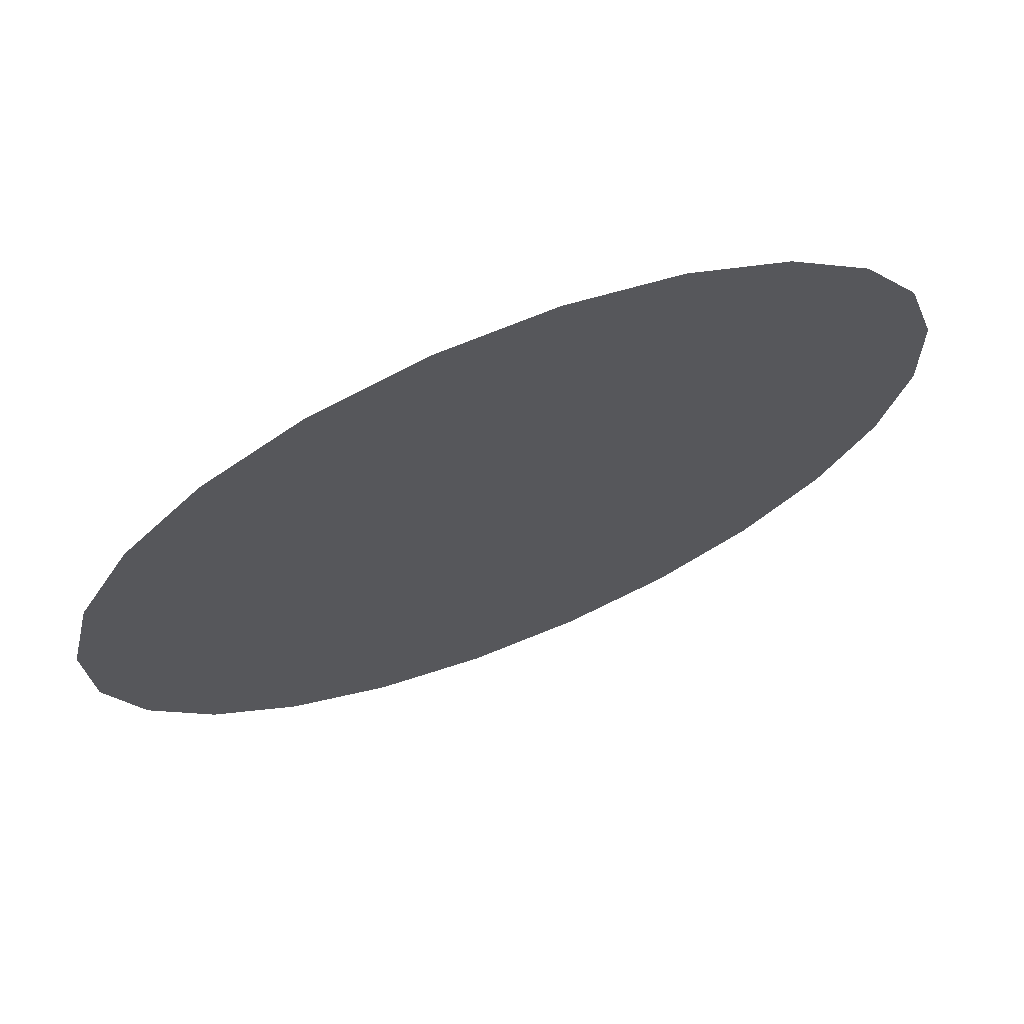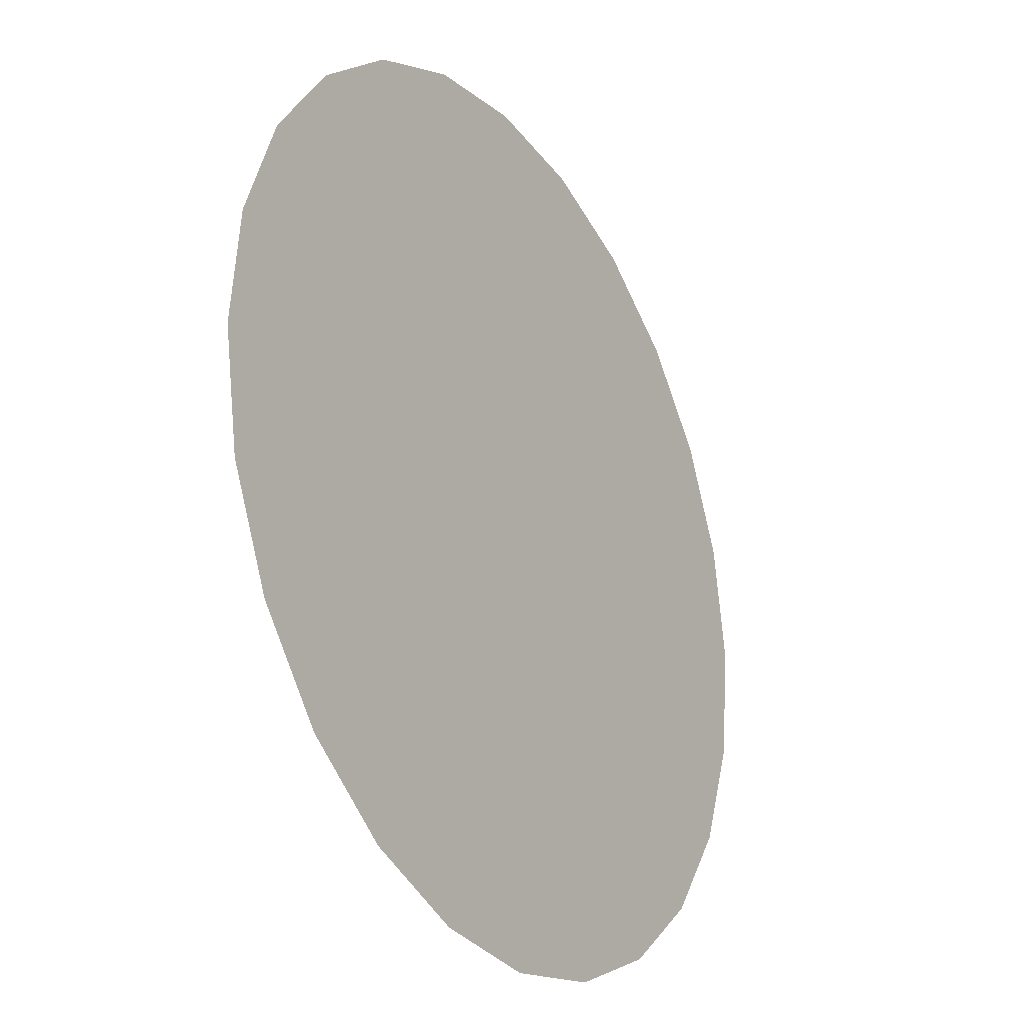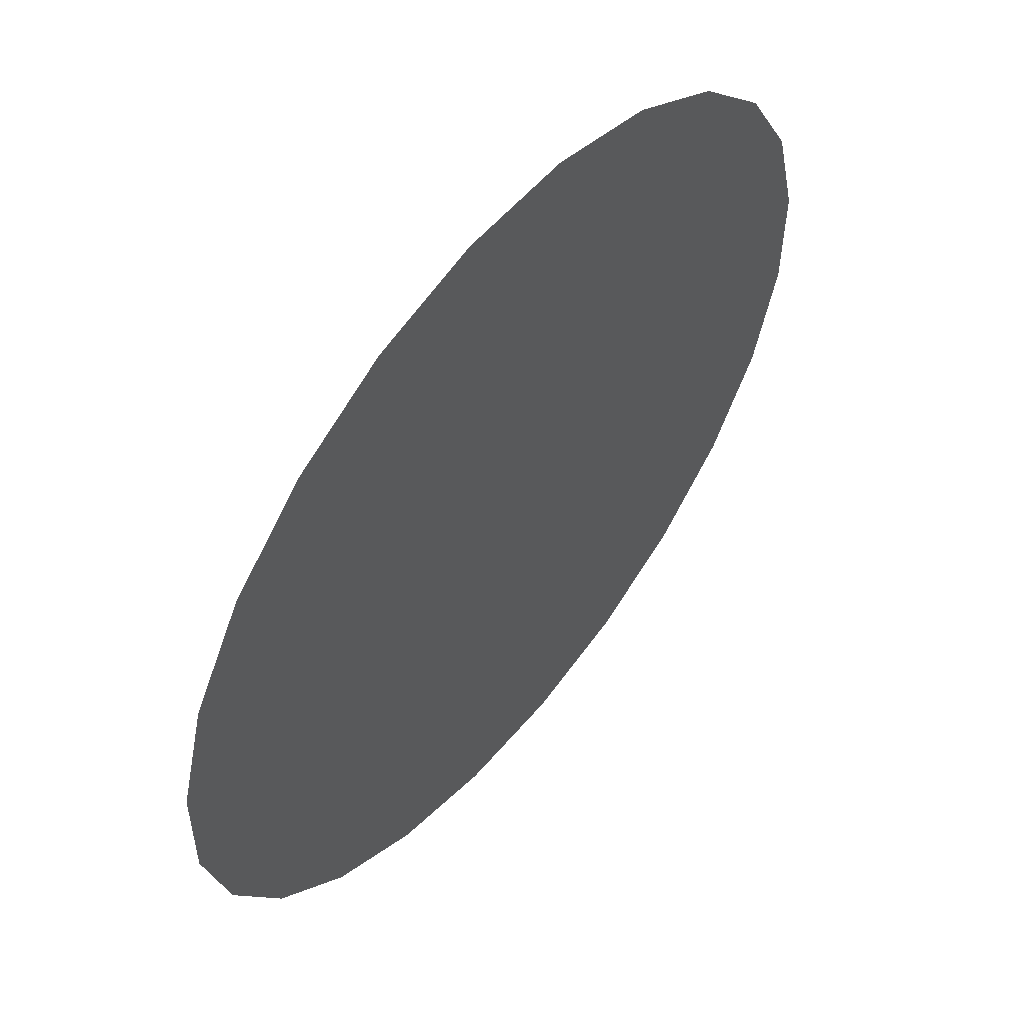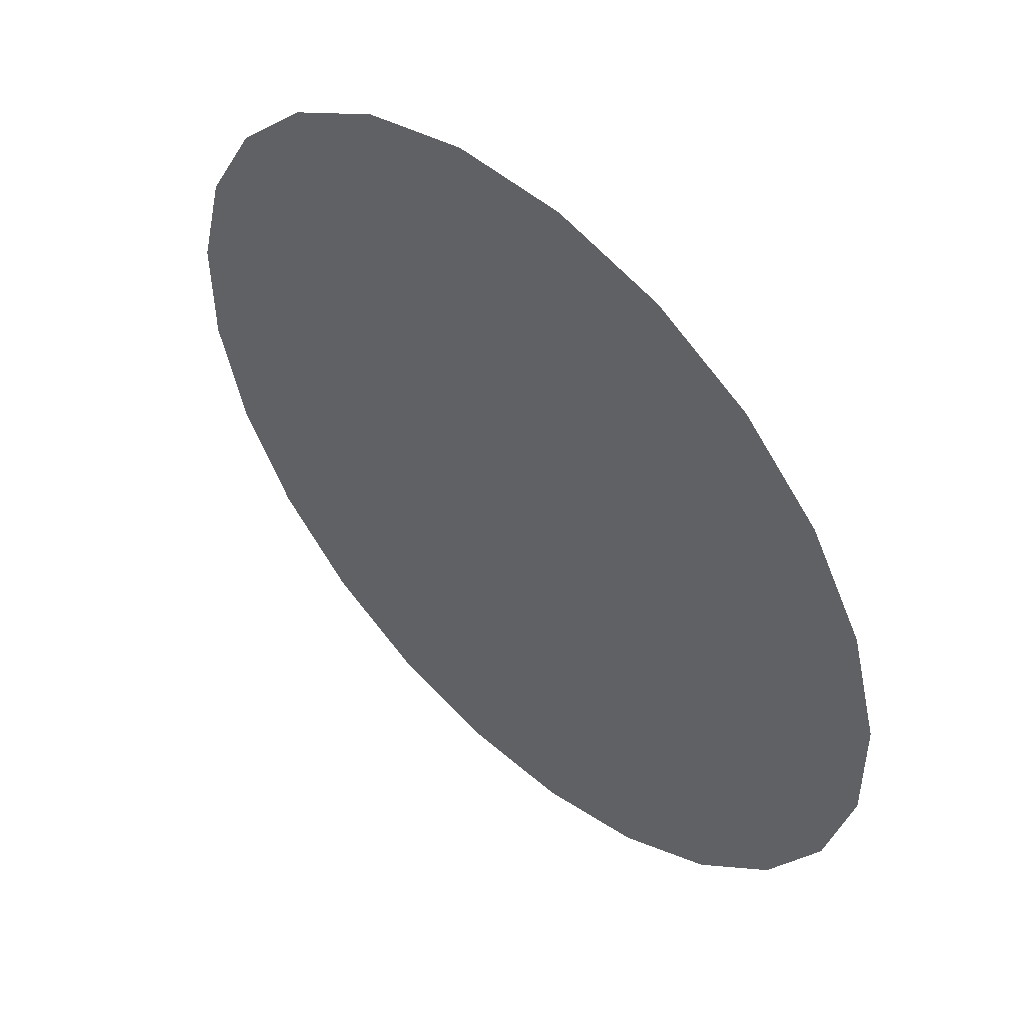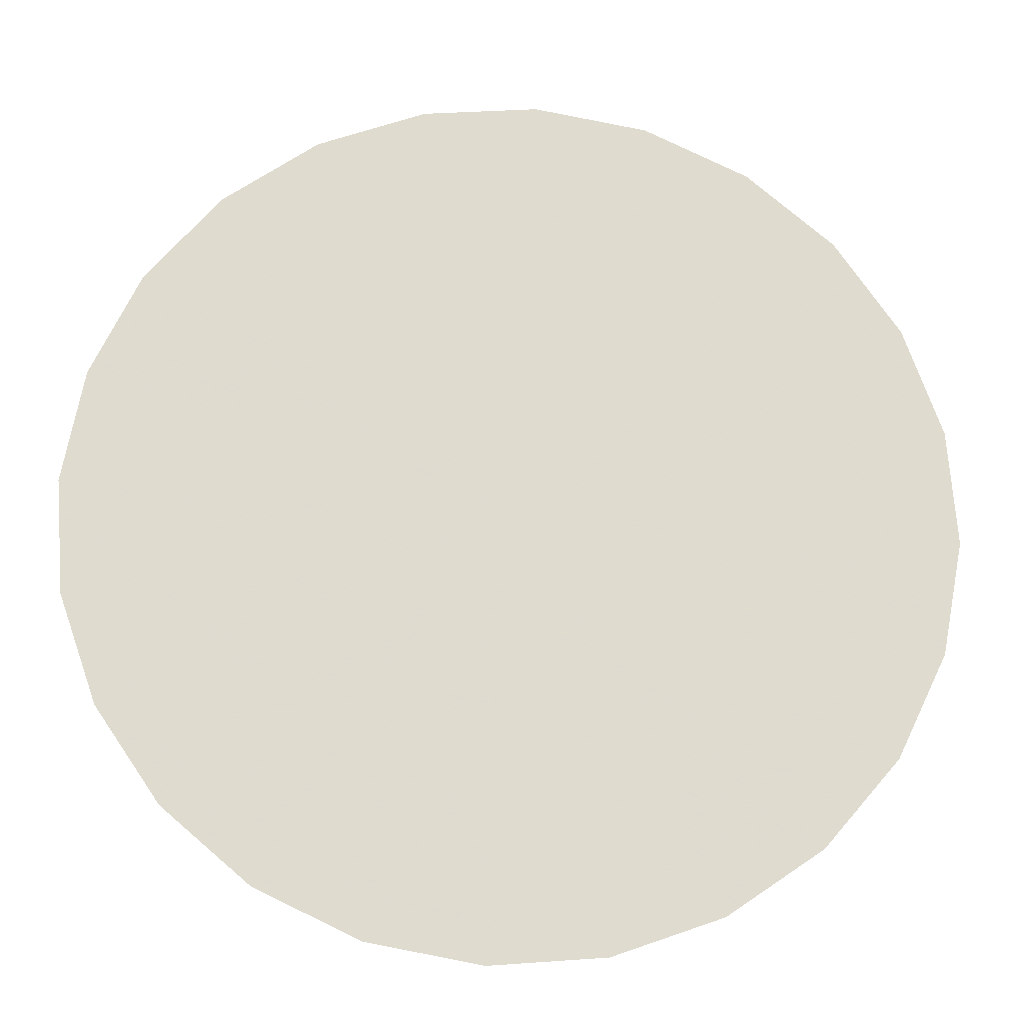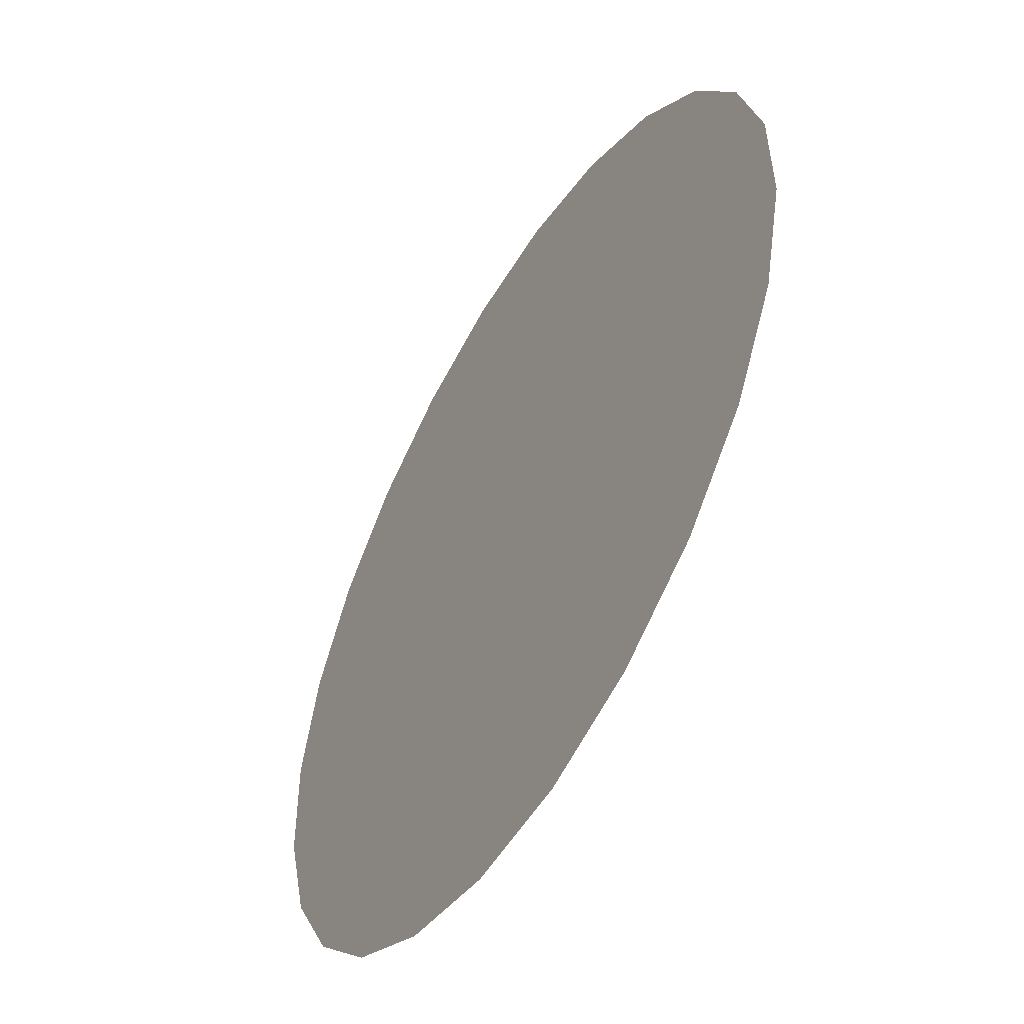
<metadata>
{"format":"obj","ext":"obj","renderer":"f3d","projection":"perspective","resolution":1024,"background":"white","views":[{"elev":-59.6,"azim":77.5,"up":"+Y"},{"elev":44.3,"azim":67.1,"up":"+Z"},{"elev":5.3,"azim":-97.3,"up":"+Z"},{"elev":-44.8,"azim":-39.0,"up":"+Y"},{"elev":-64.8,"azim":-139.2,"up":"+Y"},{"elev":51.2,"azim":-116.4,"up":"+Z"}]}
</metadata>
<code>
o dF03
v 114.6 -200.1 184.8
v 106.8 -191.2 179.5
v 124.2 -208.5 187.4
v 135 -215.6 187
v 146.3 -221.1 183.7
v 157.2 -224.6 177.6
v 167.2 -225.8 169.4
v 175.4 -224.6 159.4
v 181.3 -221.1 148.4
v 184.5 -215.6 137
v 184.8 -208.5 126.2
v 182.2 -200.1 116.6
v 176.8 -191.2 108.9
v 169.1 -182.2 103.6
v 159.5 -173.9 101.1
v 148.7 -166.7 101.5
v 137.4 -161.2 104.8
v 126.4 -157.7 110.8
v 116.5 -156.6 119.1
v 108.3 -157.7 129.1
v 102.4 -161.2 140.1
v 99.16 -166.7 151.4
v 98.84 -173.9 162.2
v 101.5 -182.2 171.8
v 141.8 -191.2 144.2
f 25 2 1
f 25 1 3
f 25 3 4
f 25 4 5
f 25 5 6
f 25 6 7
f 25 7 8
f 25 8 9
f 25 9 10
f 25 10 11
f 25 11 12
f 25 12 13
f 25 13 14
f 25 14 15
f 25 15 16
f 25 16 17
f 25 17 18
f 25 18 19
f 25 19 20
f 25 20 21
f 25 21 22
f 25 22 23
f 25 23 24
f 25 24 2

</code>
